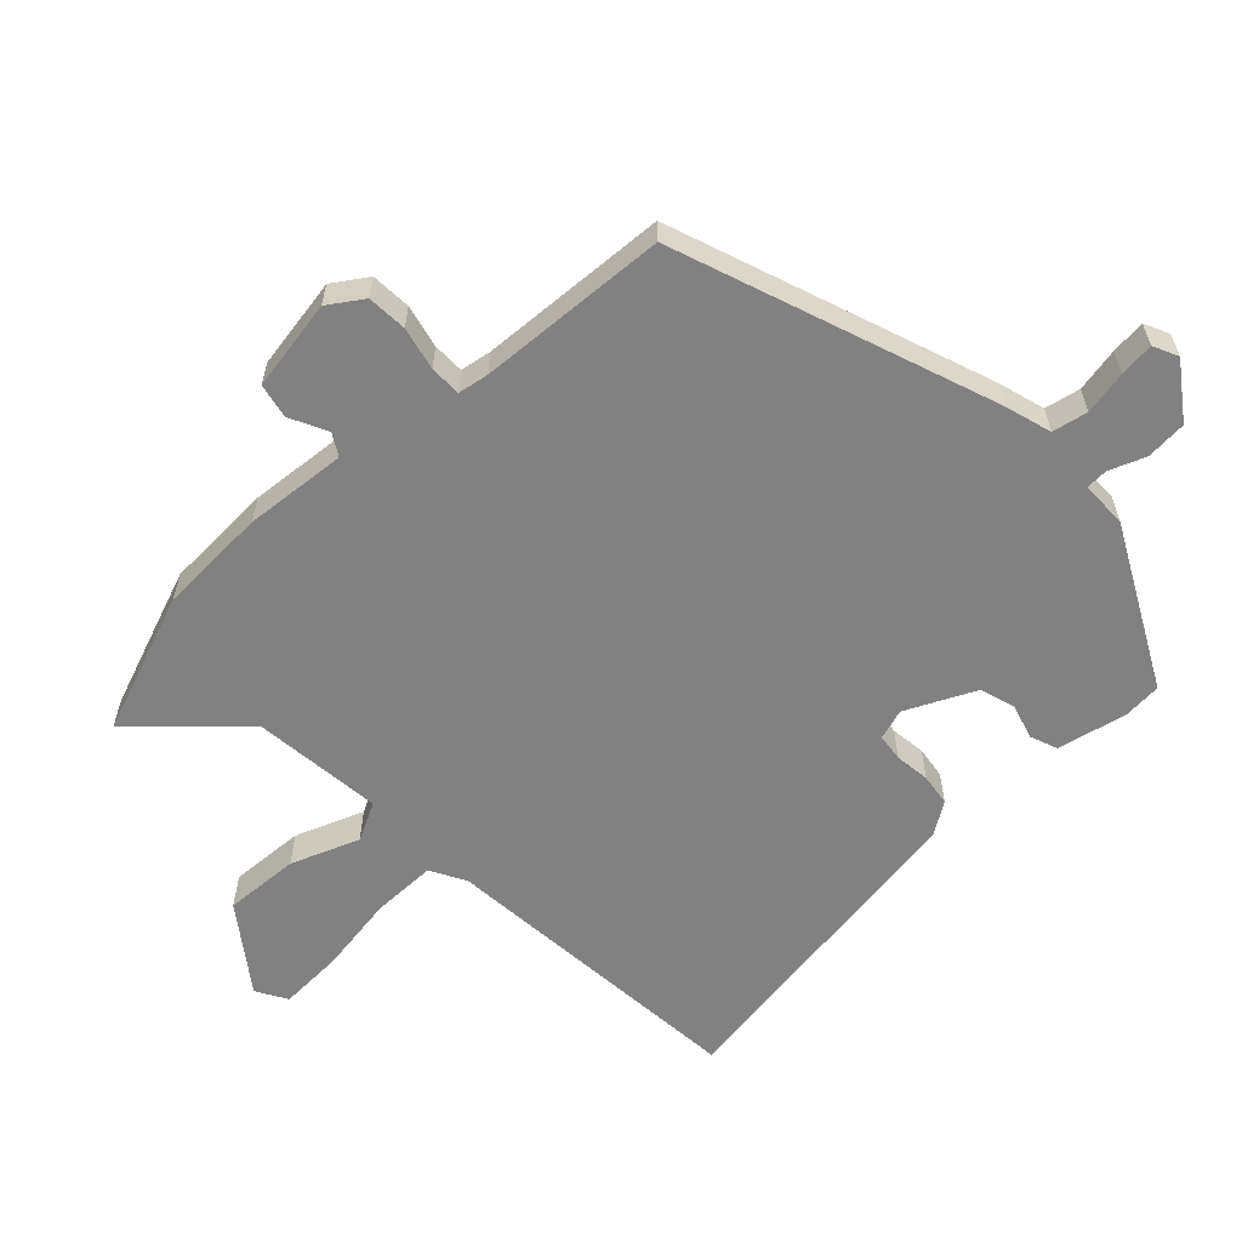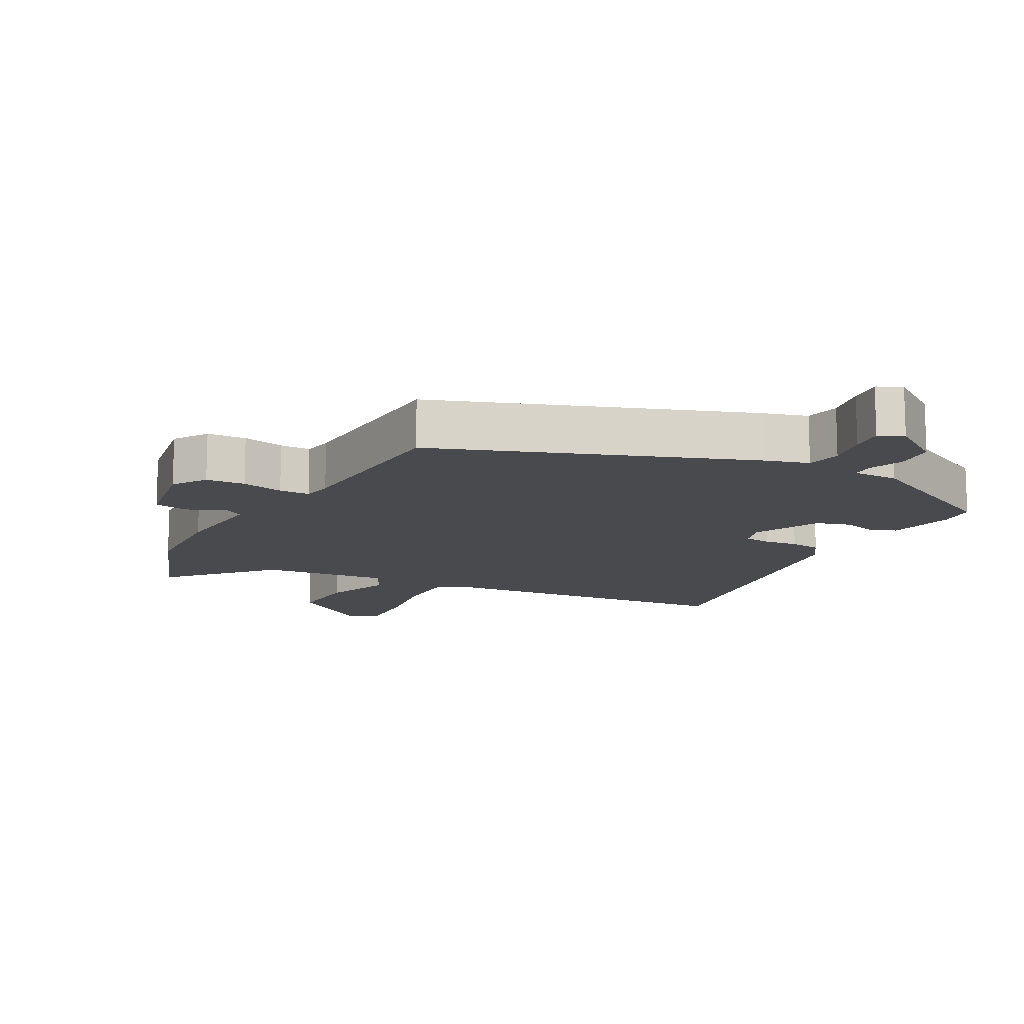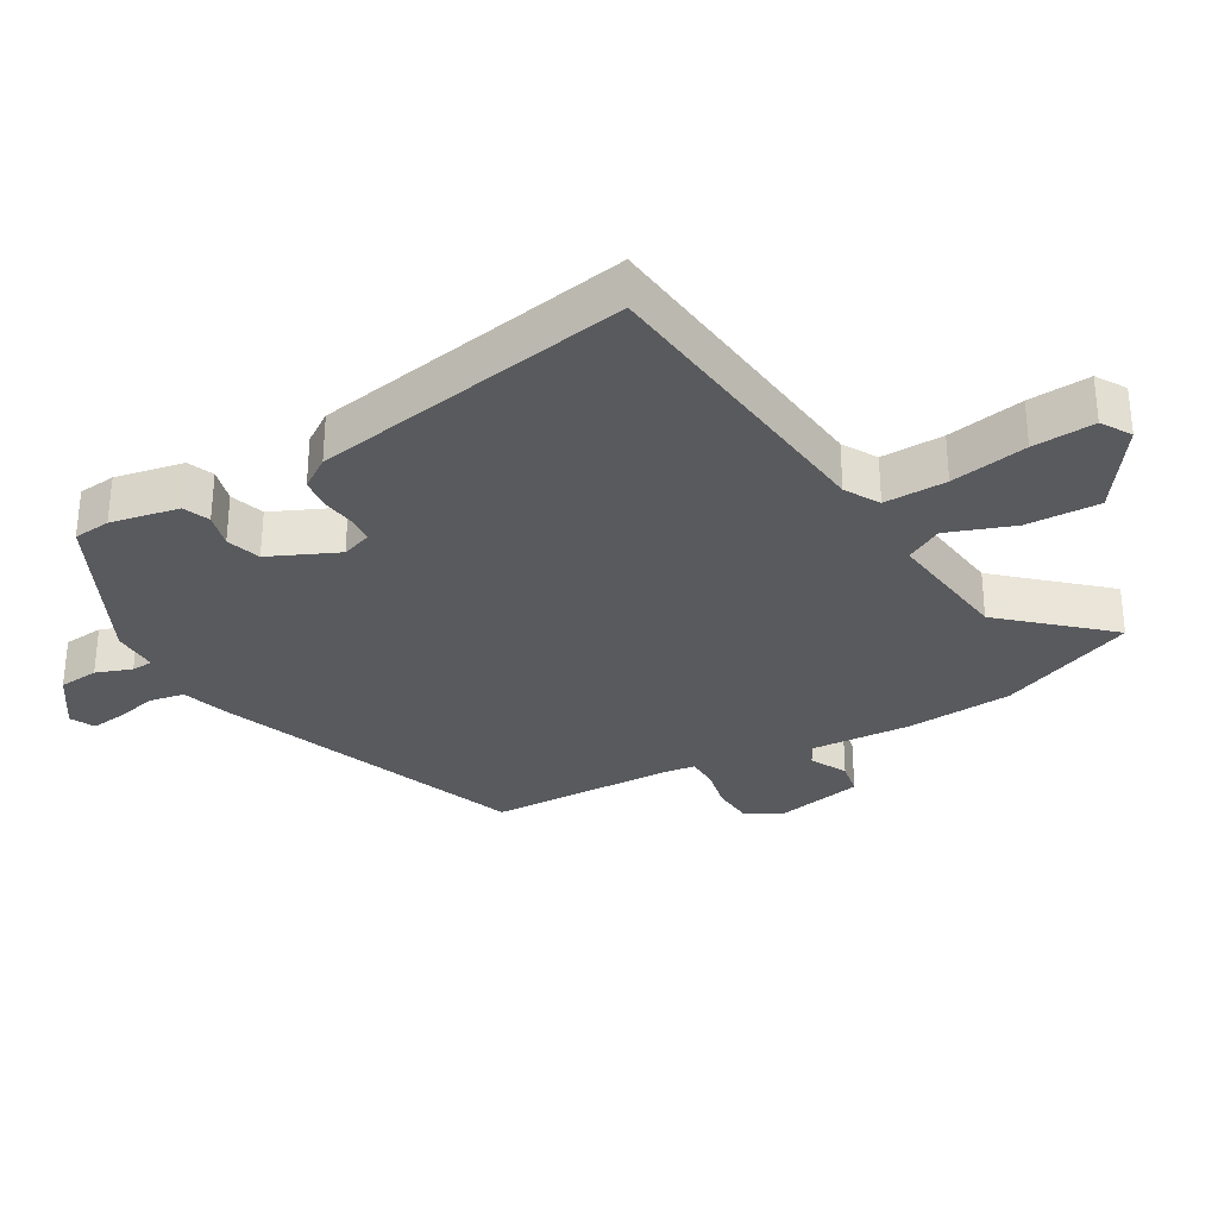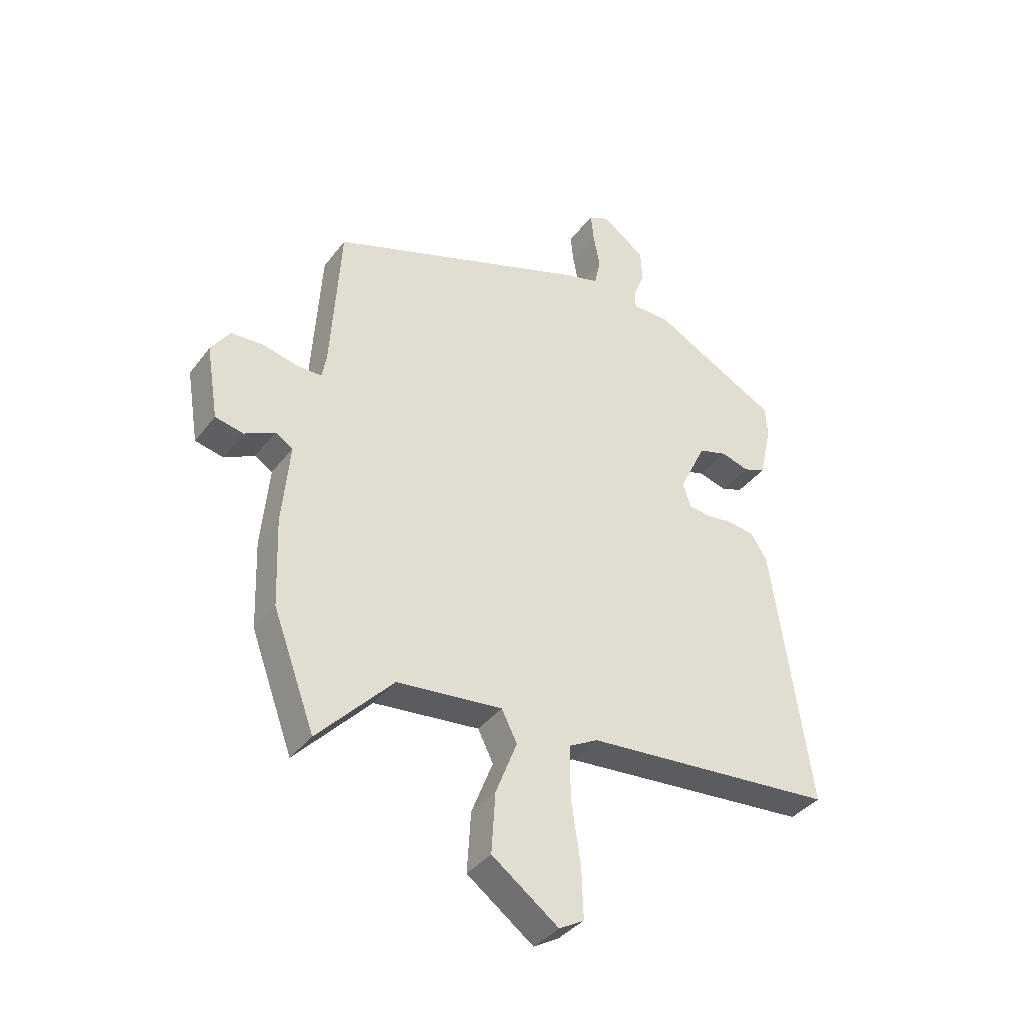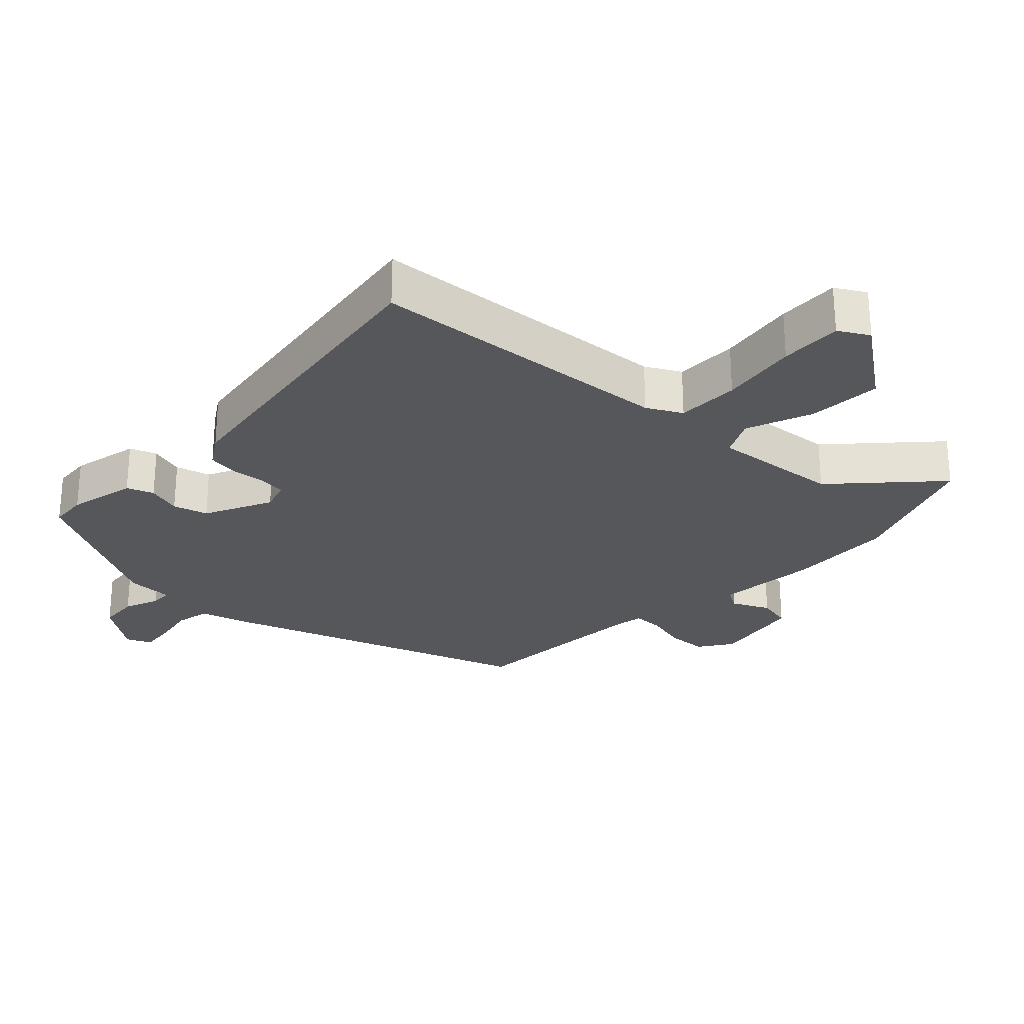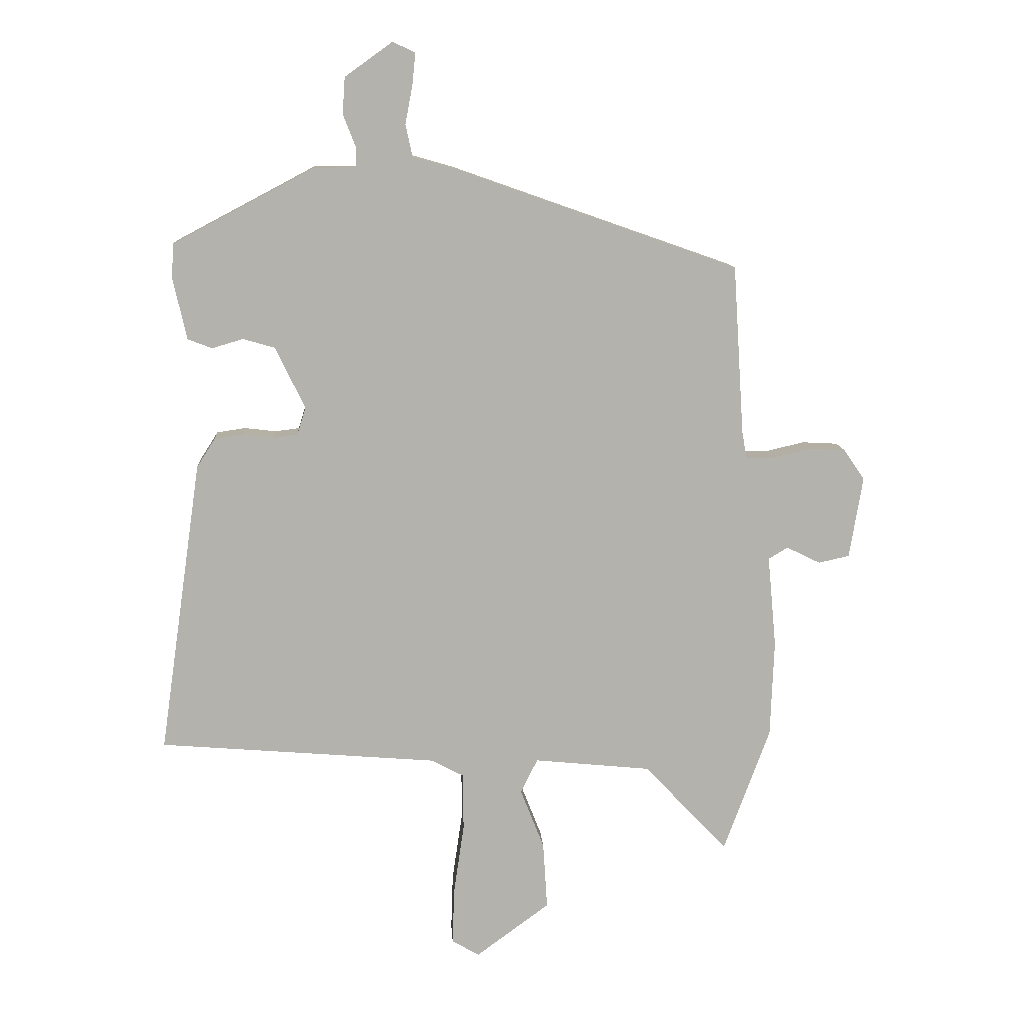
<metadata>
{"format":"obj","ext":"obj","renderer":"f3d","projection":"perspective","resolution":1024,"background":"white","views":[{"elev":-60.4,"azim":-46.2,"up":"+Y"},{"elev":-13.2,"azim":-27.7,"up":"+Y"},{"elev":-31.5,"azim":121.5,"up":"+Y"},{"elev":-37.9,"azim":-32.8,"up":"+Z"},{"elev":-26.8,"azim":136.4,"up":"+Y"},{"elev":11.0,"azim":176.5,"up":"+Z"}]}
</metadata>
<code>
v 0.48 0.07 0.42
v 0.484 0.07 0.364
v 0.461 0.07 0.262
v 0.421 0.07 0.247
v 0.37 0.07 0.262
v 0.318 0.07 0.247
v 0.269 0.07 0.146
v 0.283 0.07 0.101
v 0.323 0.07 0.096
v 0.374 0.07 0.102
v 0.421 0.07 0.095
v 0.451 0.07 0.048
v 0.52 0.07 -0.434
v 0.061 0.07 -0.471
v 0.009 0.07 -0.499
v 0.008 0.07 -0.593
v 0.025 0.07 -0.709
v 0.028 0.07 -0.802
v -0.017 0.07 -0.828
v -0.138 0.07 -0.739
v -0.131 0.07 -0.629
v -0.092 0.07 -0.53
v -0.12 0.07 -0.474
v -0.312 0.07 -0.493
v -0.449 0.07 -0.638
v -0.525 0.07 -0.432
v -0.531 0.07 -0.272
v -0.517 0.07 -0.122
v -0.549 0.07 -0.103
v -0.604 0.07 -0.13
v -0.655 0.07 -0.119
v -0.677 0.07 0.015
v -0.643 0.07 0.065
v -0.584 0.07 0.068
v -0.521 0.07 0.053
v -0.475 0.07 0.053
v -0.467 0.07 0.098
v -0.449 0.07 0.376
v 0.02 0.07 0.541
v 0.087 0.07 0.56
v 0.098 0.07 0.612
v 0.086 0.07 0.676
v 0.081 0.07 0.727
v 0.118 0.07 0.744
v 0.196 0.07 0.688
v 0.2 0.07 0.628
v 0.179 0.07 0.575
v 0.18 0.07 0.543
v 0.249 0.07 0.542
v 0.48 0 0.42
v 0.484 0 0.364
v 0.461 0 0.262
v 0.421 0 0.247
v 0.37 0 0.262
v 0.318 0 0.247
v 0.269 0 0.146
v 0.283 0 0.101
v 0.323 0 0.096
v 0.374 0 0.102
v 0.421 0 0.095
v 0.451 0 0.048
v 0.52 0 -0.434
v 0.061 0 -0.471
v 0.009 0 -0.499
v 0.008 0 -0.593
v 0.025 0 -0.709
v 0.028 0 -0.802
v -0.017 0 -0.828
v -0.138 0 -0.739
v -0.131 0 -0.629
v -0.092 0 -0.53
v -0.12 0 -0.474
v -0.312 0 -0.493
v -0.449 0 -0.638
v -0.525 0 -0.432
v -0.531 0 -0.272
v -0.517 0 -0.122
v -0.549 0 -0.103
v -0.604 0 -0.13
v -0.655 0 -0.119
v -0.677 0 0.015
v -0.643 0 0.065
v -0.584 0 0.068
v -0.521 0 0.053
v -0.475 0 0.053
v -0.467 0 0.098
v -0.449 0 0.376
v 0.02 0 0.541
v 0.087 0 0.56
v 0.098 0 0.612
v 0.086 0 0.676
v 0.081 0 0.727
v 0.118 0 0.744
v 0.196 0 0.688
v 0.2 0 0.628
v 0.179 0 0.575
v 0.18 0 0.543
v 0.249 0 0.542
f 3 4 5
f 2 3 5
f 1 2 5
f 49 1 5
f 48 49 5
f 45 46 47
f 44 45 47
f 43 44 47
f 42 43 47
f 41 42 47
f 40 41 47 48
f 48 5 6
f 40 48 6
f 39 40 6
f 38 39 6
f 37 38 6
f 33 34 35
f 32 33 35
f 31 32 35
f 30 31 35
f 29 30 35
f 28 29 35 36
f 27 28 36
f 26 27 36
f 25 26 36
f 24 25 36
f 37 6 7
f 36 37 7
f 24 36 7
f 23 24 7
f 20 21 22
f 19 20 22
f 18 19 22
f 17 18 22
f 16 17 22
f 15 16 22 23
f 12 13 14
f 11 12 14
f 10 11 14
f 9 10 14
f 14 15 23
f 9 14 23
f 8 9 23
f 7 8 23
f 54 53 52
f 54 52 51
f 54 51 50
f 54 50 98
f 54 98 97
f 96 95 94
f 96 94 93
f 96 93 92
f 96 92 91
f 96 91 90
f 97 96 90 89
f 55 54 97
f 55 97 89
f 55 89 88
f 55 88 87
f 55 87 86
f 84 83 82
f 84 82 81
f 84 81 80
f 84 80 79
f 84 79 78
f 85 84 78 77
f 85 77 76
f 85 76 75
f 85 75 74
f 85 74 73
f 56 55 86
f 56 86 85
f 56 85 73
f 56 73 72
f 71 70 69
f 71 69 68
f 71 68 67
f 71 67 66
f 71 66 65
f 72 71 65 64
f 63 62 61
f 63 61 60
f 63 60 59
f 63 59 58
f 72 64 63
f 72 63 58
f 72 58 57
f 72 57 56
f 1 50 51 2
f 2 51 52 3
f 3 52 53 4
f 4 53 54 5
f 5 54 55 6
f 6 55 56 7
f 7 56 57 8
f 8 57 58 9
f 9 58 59 10
f 10 59 60 11
f 11 60 61 12
f 12 61 62 13
f 13 62 63 14
f 14 63 64 15
f 15 64 65 16
f 16 65 66 17
f 17 66 67 18
f 18 67 68 19
f 19 68 69 20
f 20 69 70 21
f 21 70 71 22
f 22 71 72 23
f 23 72 73 24
f 24 73 74 25
f 25 74 75 26
f 26 75 76 27
f 27 76 77 28
f 28 77 78 29
f 29 78 79 30
f 30 79 80 31
f 31 80 81 32
f 32 81 82 33
f 33 82 83 34
f 34 83 84 35
f 35 84 85 36
f 36 85 86 37
f 37 86 87 38
f 38 87 88 39
f 39 88 89 40
f 40 89 90 41
f 41 90 91 42
f 42 91 92 43
f 43 92 93 44
f 44 93 94 45
f 45 94 95 46
f 46 95 96 47
f 47 96 97 48
f 48 97 98 49
f 49 98 50 1

</code>
